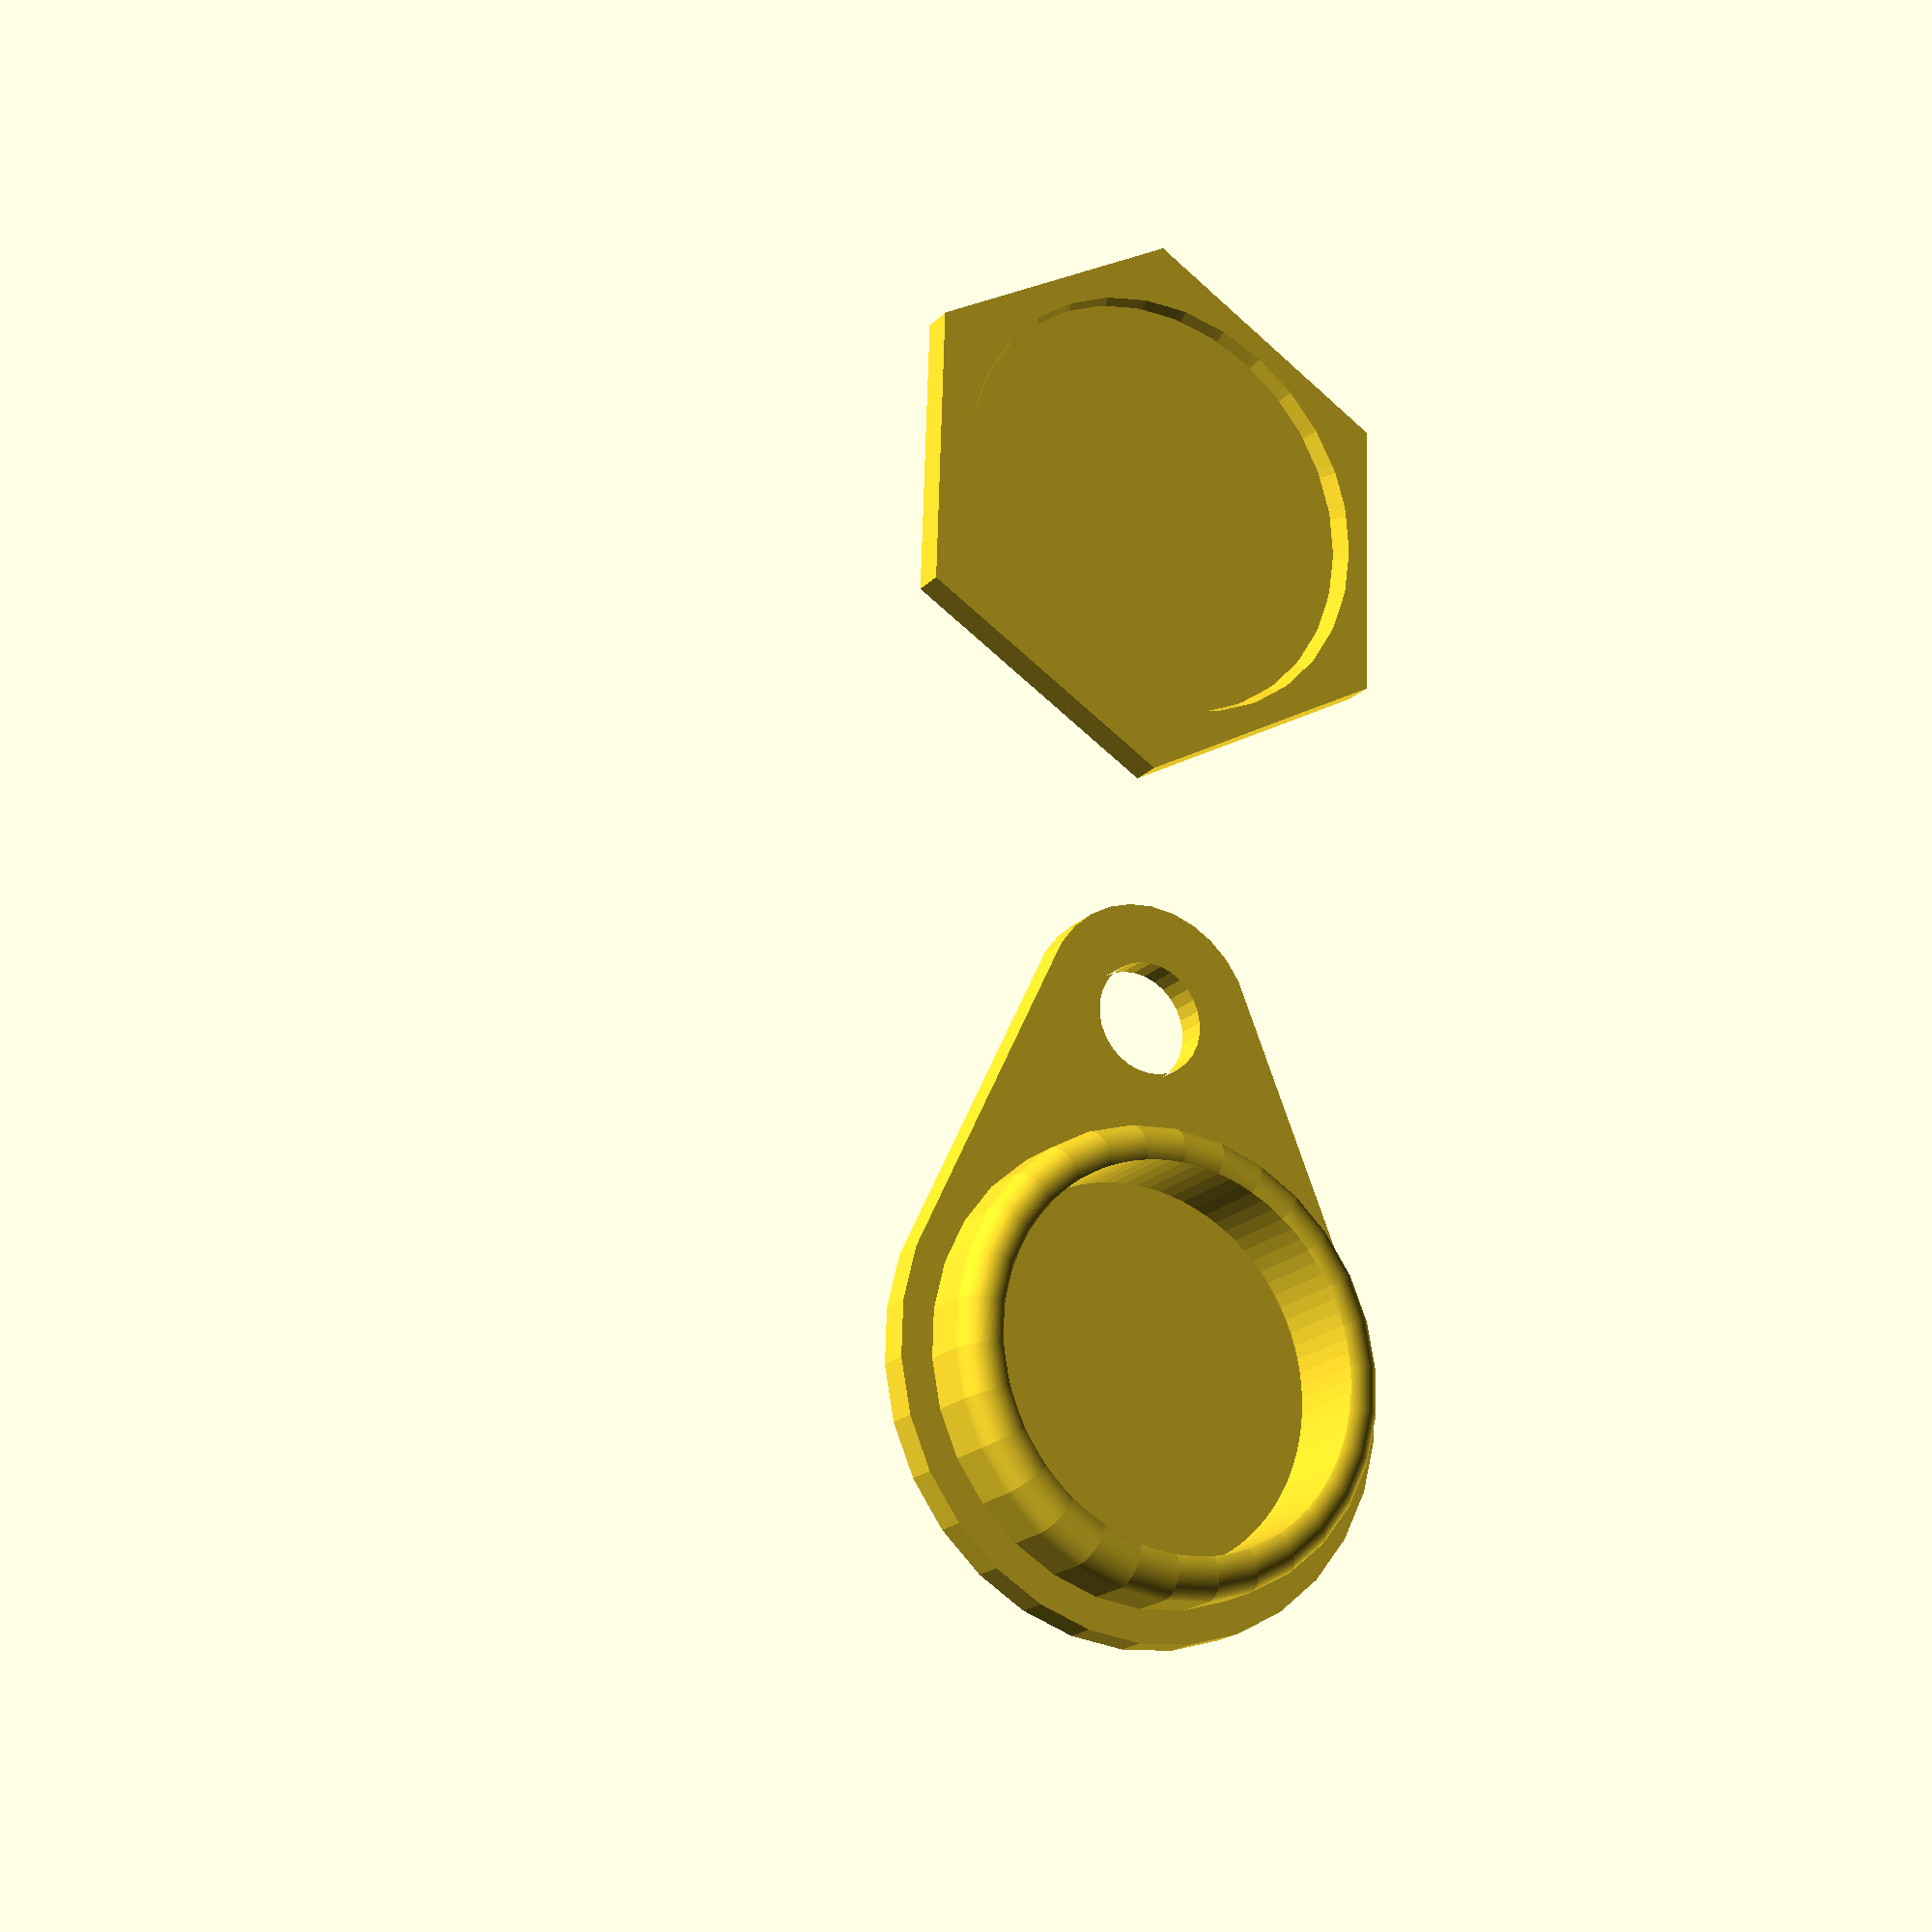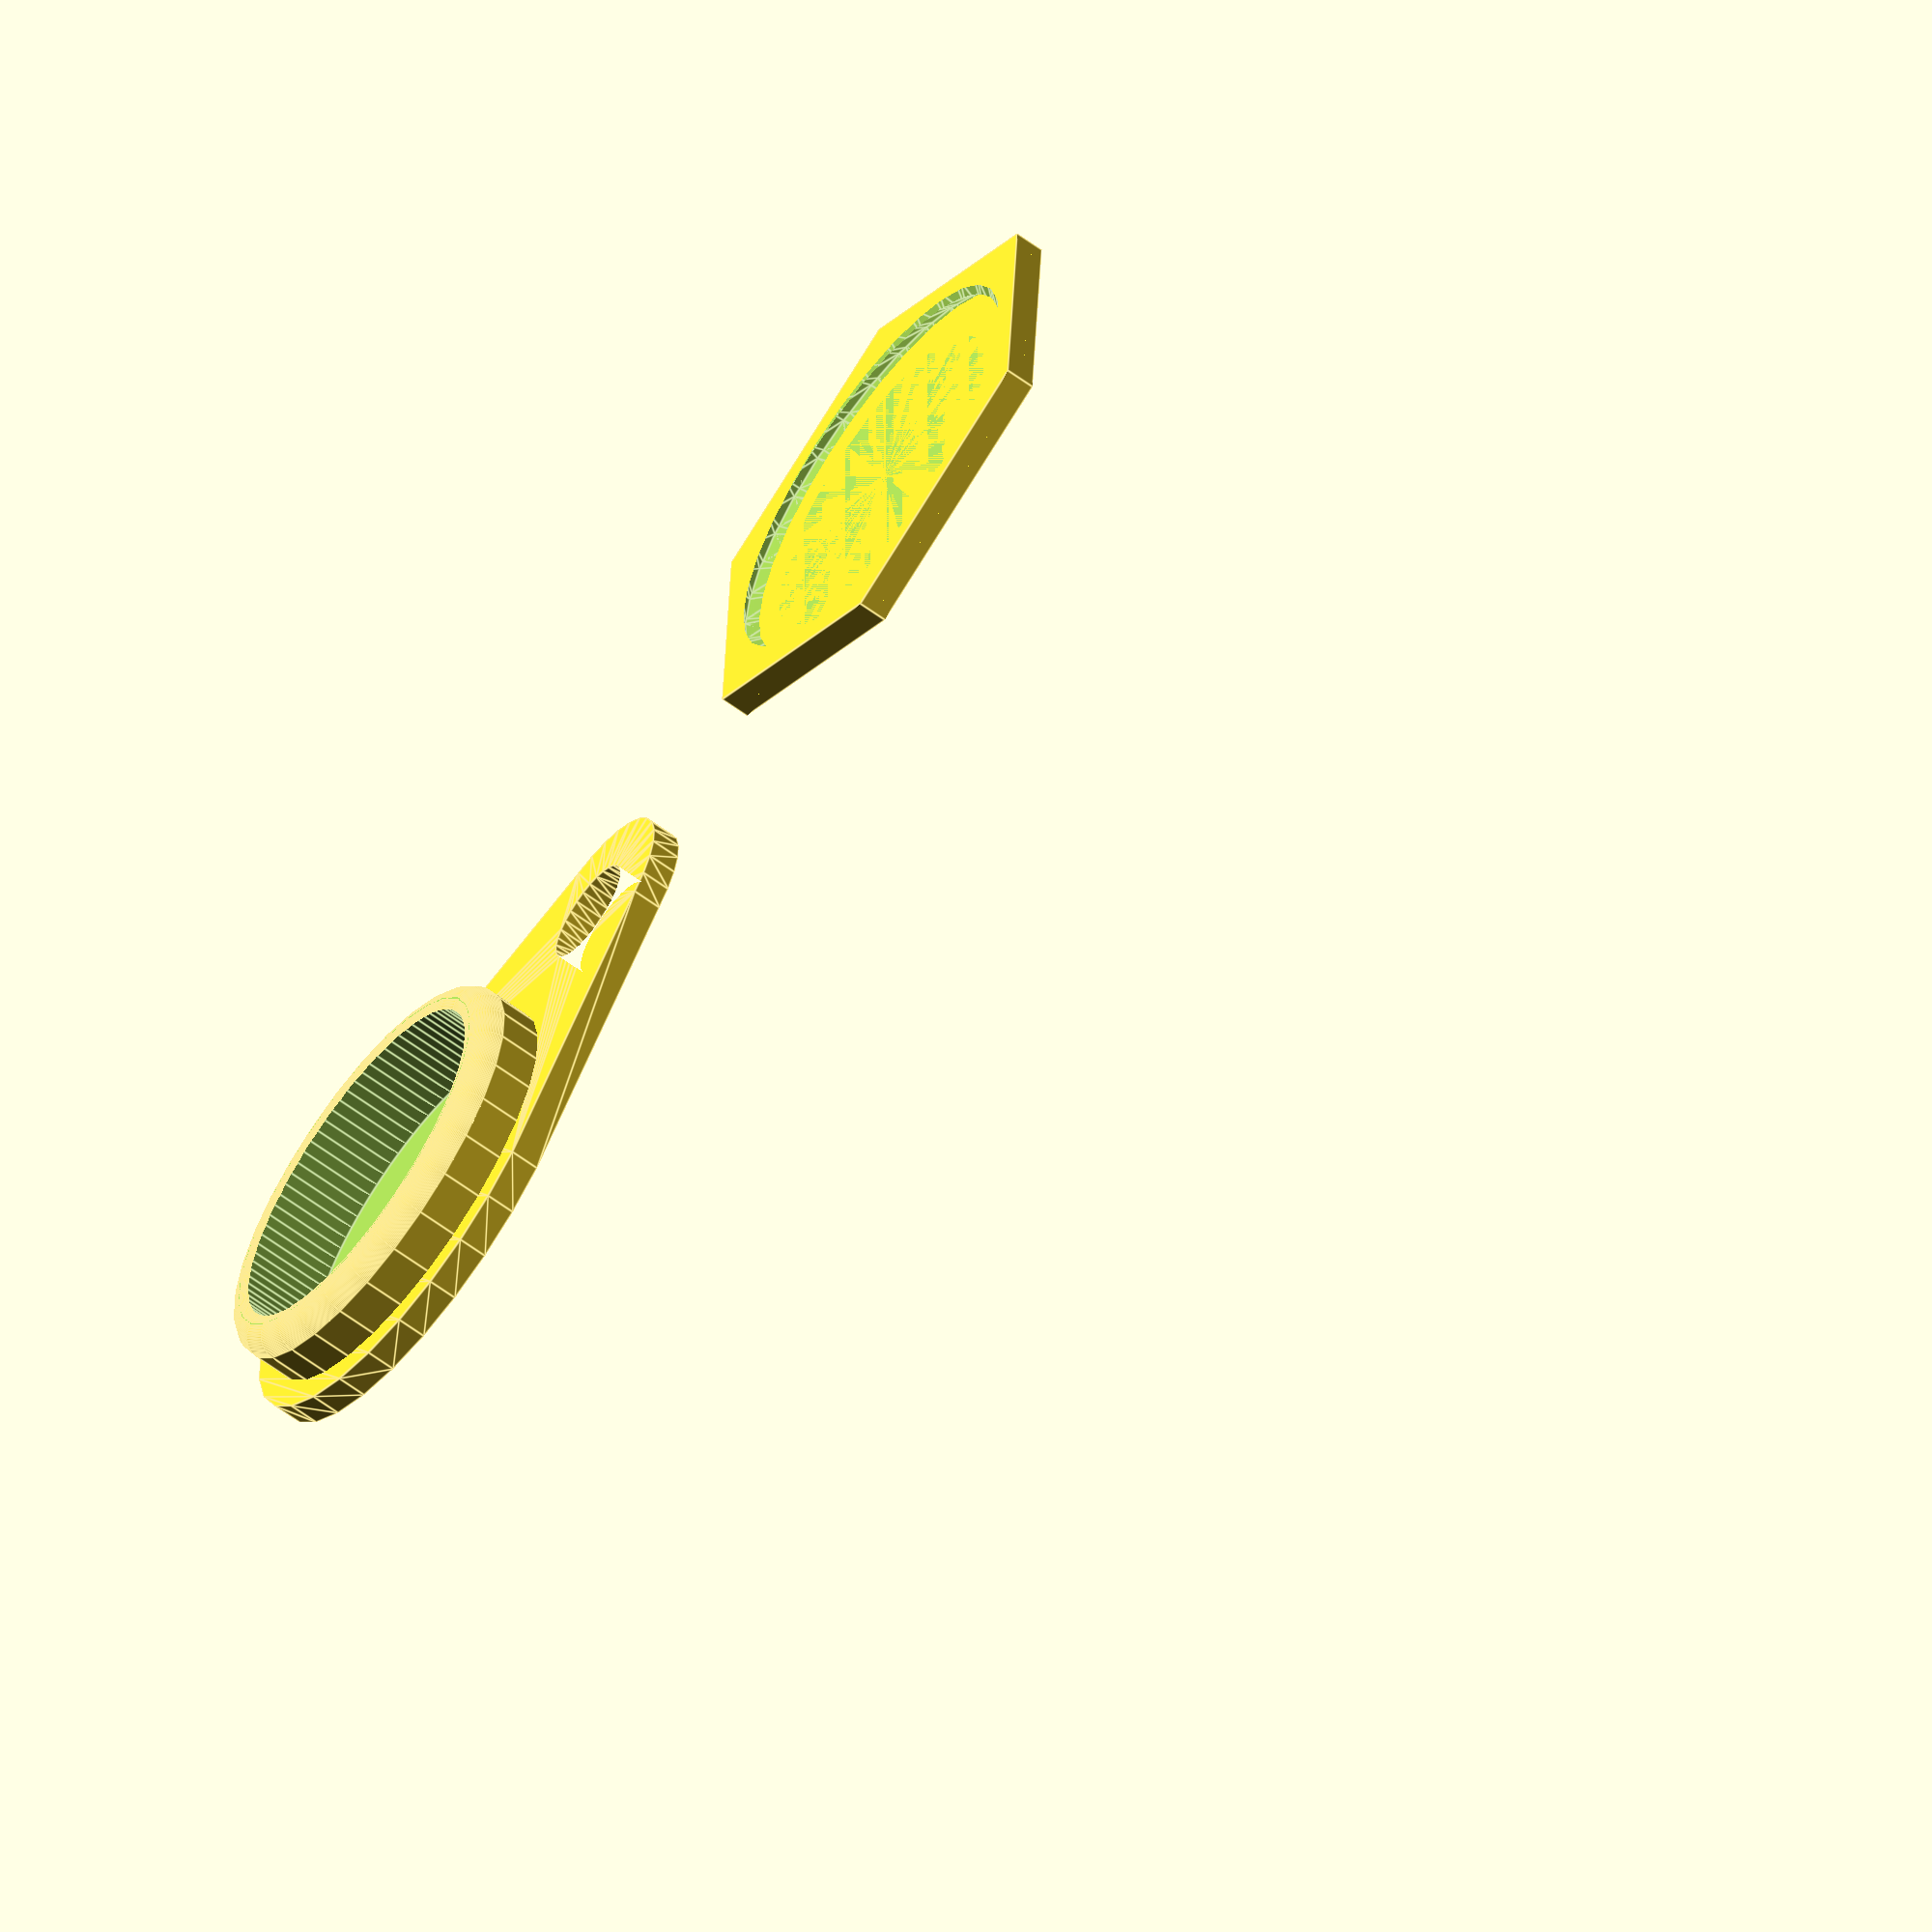
<openscad>
INNER_DIAMETER = 25;
INNER_HEIGHT = 5.5;
WALL_THICKNESS = .8;
SCREW_CUBE_THICKNESS = .8*2;
SCREW_STEP = 1.5;
SCREW_HEAD_HEIGHT = 3 -1;
SCREW_HEAD_WIDTH = 32;
CHAMFER = 0.5;


TURNS = INNER_HEIGHT / SCREW_STEP;
FN = $preview? 180/6 : 180/2;
ANGLE_STEP = 360 / FN;
ANGLE_MAX = TURNS*360;

PLAY= 0.35;

$fn = FN;

module screw_el(angle, extra=0) {
    z = INNER_HEIGHT / ANGLE_MAX * angle;
    //echo(angle, z);
    translate([0, 0, z])
    rotate([0, 0, angle])
    translate([INNER_DIAMETER/2, 0, 0])
    rotate([0, 45, 0])
    cube(SCREW_CUBE_THICKNESS + extra*2, center=true);
}

module screw_envelope() {
    r = SCREW_CUBE_THICKNESS;
    diameter = INNER_DIAMETER + SCREW_CUBE_THICKNESS*2;
    translate([0, 0, INNER_HEIGHT - r])
    rotate_extrude(convexity=10)
    translate([diameter/2 - r, 0, 0])
    circle(r=r, $fn=100);
    
    cylinder(d=diameter, h=INNER_HEIGHT - r);
}

module head_0(with_hole) {
    chamfer = $preview ? 0 : CHAMFER;
    screw_head_d = sqrt(5/4)*SCREW_HEAD_WIDTH - chamfer;    
    translate([0, 0, -WALL_THICKNESS+chamfer])
    minkowski() {
        if (!with_hole) {
            cylinder(d=screw_head_d, h=SCREW_HEAD_HEIGHT - 2*chamfer, $fn=6);
        }
        else {
            difference() {
                hull() {
                    cylinder(d=screw_head_d*.9, h=SCREW_HEAD_HEIGHT - 2*chamfer);
                    translate([screw_head_d*.5 + 4, 0, 0])
                    cylinder(d=screw_head_d*.4, h=SCREW_HEAD_HEIGHT - 2*chamfer);
                }
                translate([screw_head_d*.5 + 4, 0, 0])
                cylinder(d=7, h=SCREW_HEAD_HEIGHT);
            }
        }
        if (!$preview)
        sphere(chamfer, $fn=6*2);
    }
}

module screw_0(h=INNER_HEIGHT, extra=0) {
    turns = h / SCREW_STEP;
    angle_max = turns*360;
    for (angle=[-180:ANGLE_STEP:angle_max + 360]) {
        hull() {
            screw_el(angle, extra=extra);
            screw_el(angle + ANGLE_STEP, extra=extra);
        }
    }
    cylinder(d=INNER_DIAMETER, h=INNER_HEIGHT);
}

module screw() {
    intersection() {
        if (!$preview) screw_0();
        screw_envelope();
    }
    head_0(true);
}

module inner_cut() {
    cylinder(d=INNER_DIAMETER -WALL_THICKNESS*2, h=INNER_HEIGHT*1.5, $fn=90);
}

module top_cut() {
    translate([0, 0, INNER_HEIGHT + INNER_DIAMETER])
    cube(INNER_DIAMETER*2, center=true);
}

module bottom_cut() {
    translate([0, 0, -INNER_DIAMETER])
    cube(INNER_DIAMETER*2, center=true);
}


module main() {
    difference() {
        screw();
        inner_cut();
        top_cut();
    }
}

module screw_cut() {
    difference() {
        union() {
            screw_0(h=SCREW_HEAD_HEIGHT, extra=PLAY);
            inner_cut();
        }
        bottom_cut();
    }
}

module cap() {
    difference() {
        head_0(false);
        screw_cut();

        r = WALL_THICKNESS;
        diameter = INNER_DIAMETER + WALL_THICKNESS*2;
        translate([0, 0, SCREW_HEAD_HEIGHT-r + WALL_THICKNESS*.4])
        rotate_extrude(convexity=10)
        translate([diameter/2 - r, 0, 0])
        circle(r=r, $fn=100);
    }
}

main();

translate([SCREW_HEAD_WIDTH*1.75, 0, 0]) cap();
</openscad>
<views>
elev=19.3 azim=271.9 roll=331.1 proj=p view=solid
elev=62.8 azim=333.2 roll=53.3 proj=o view=edges
</views>
